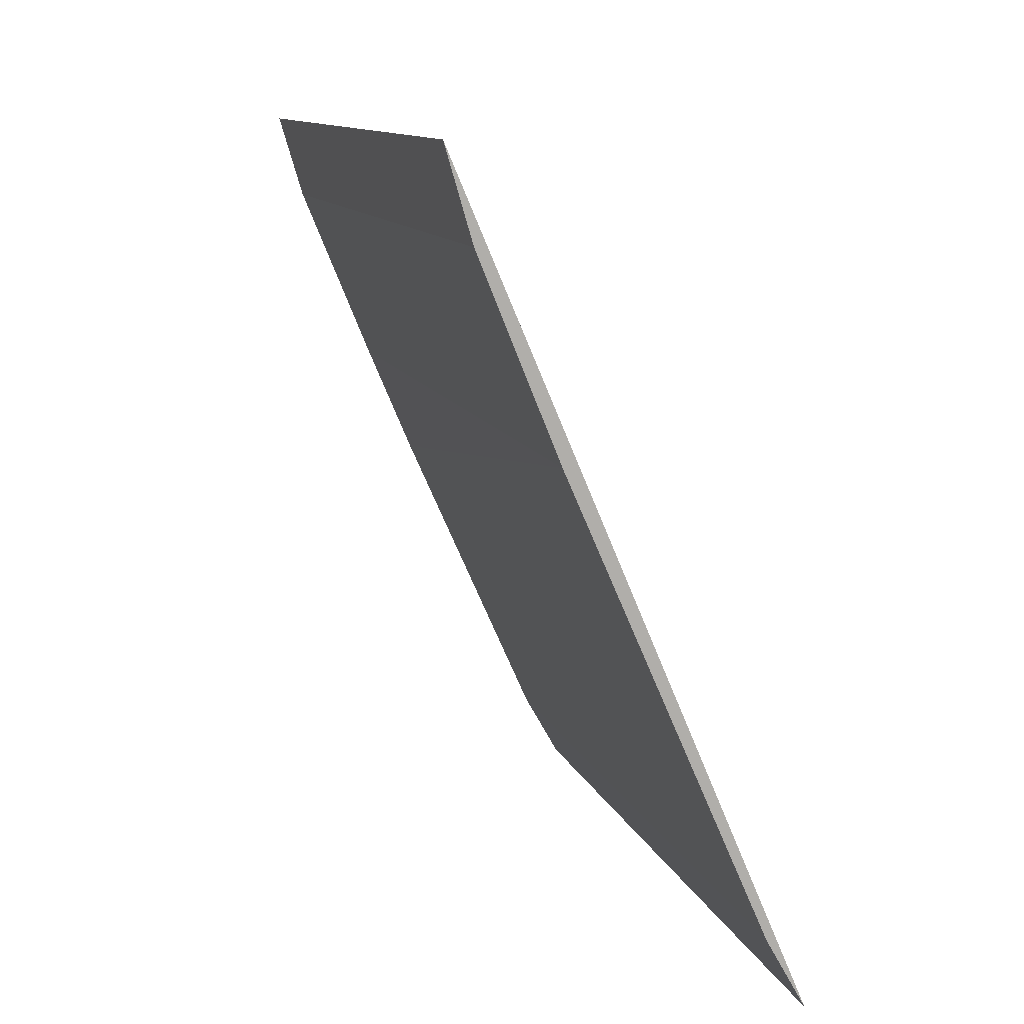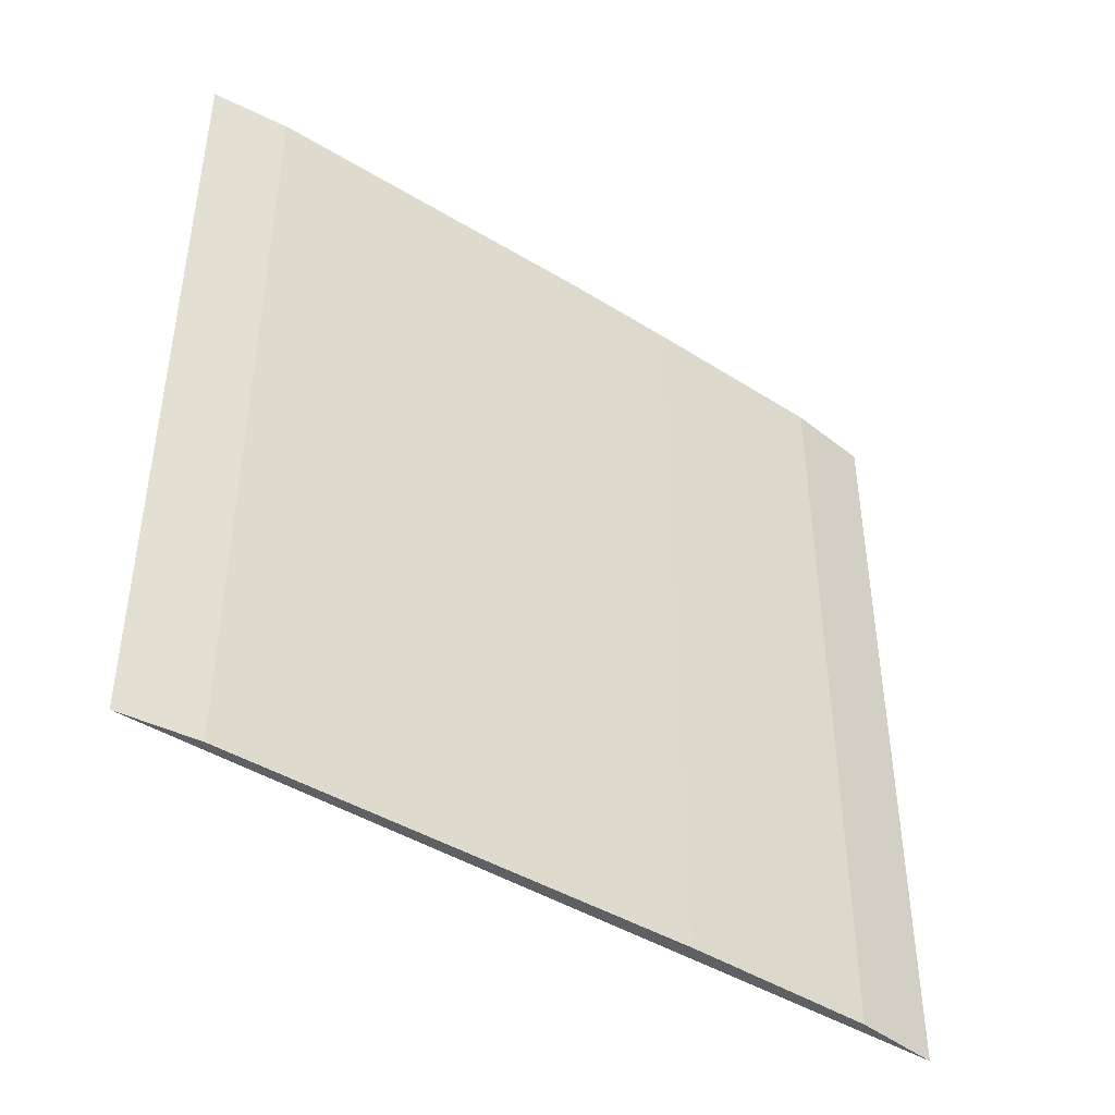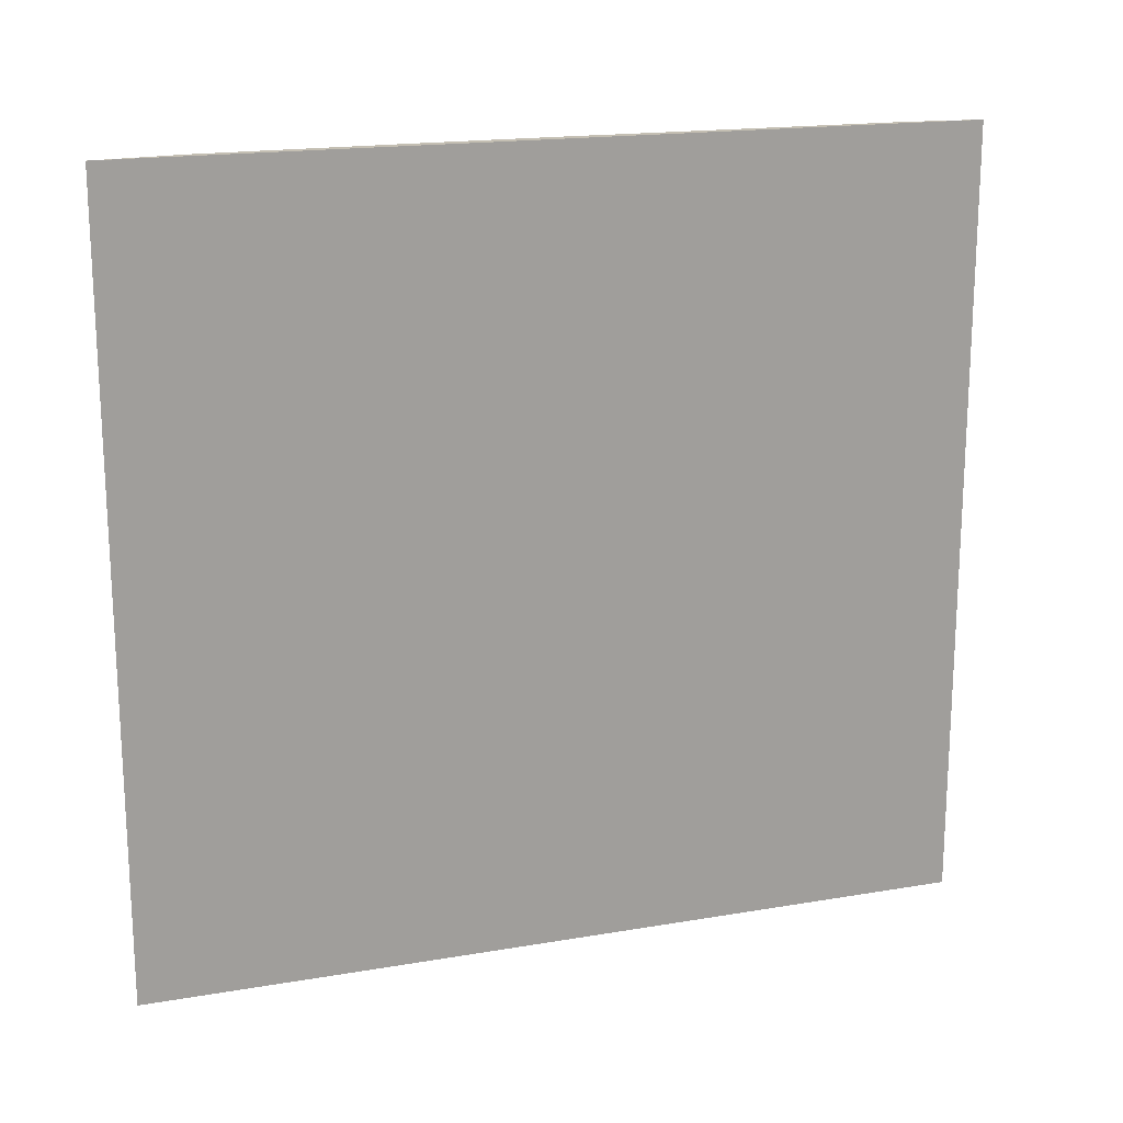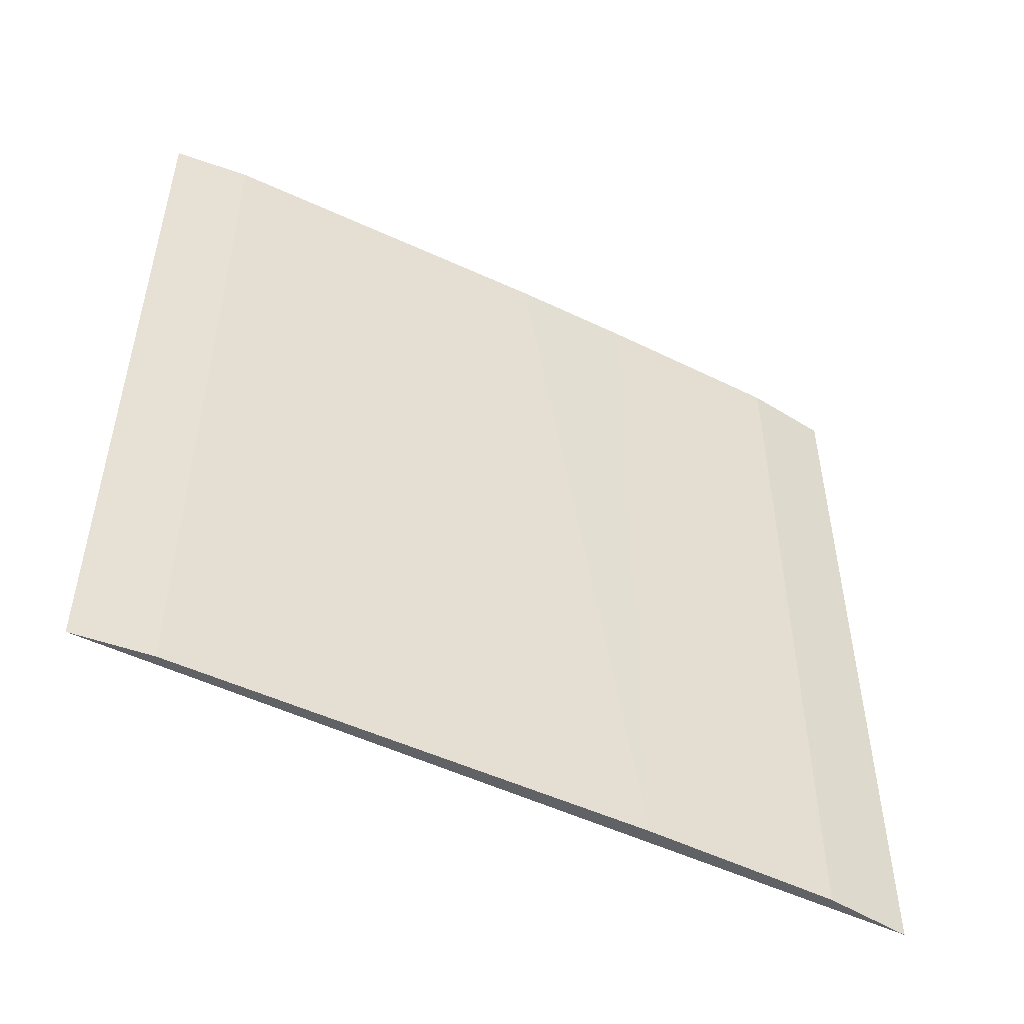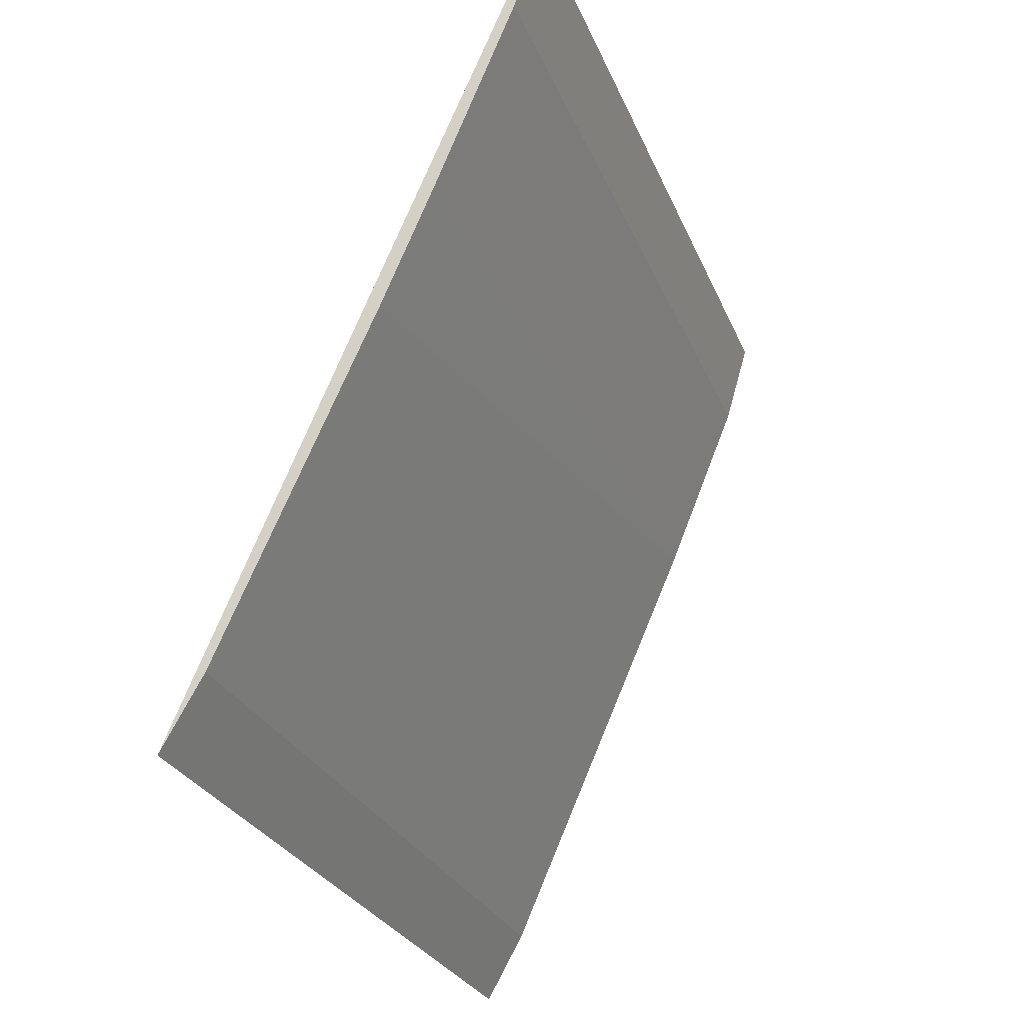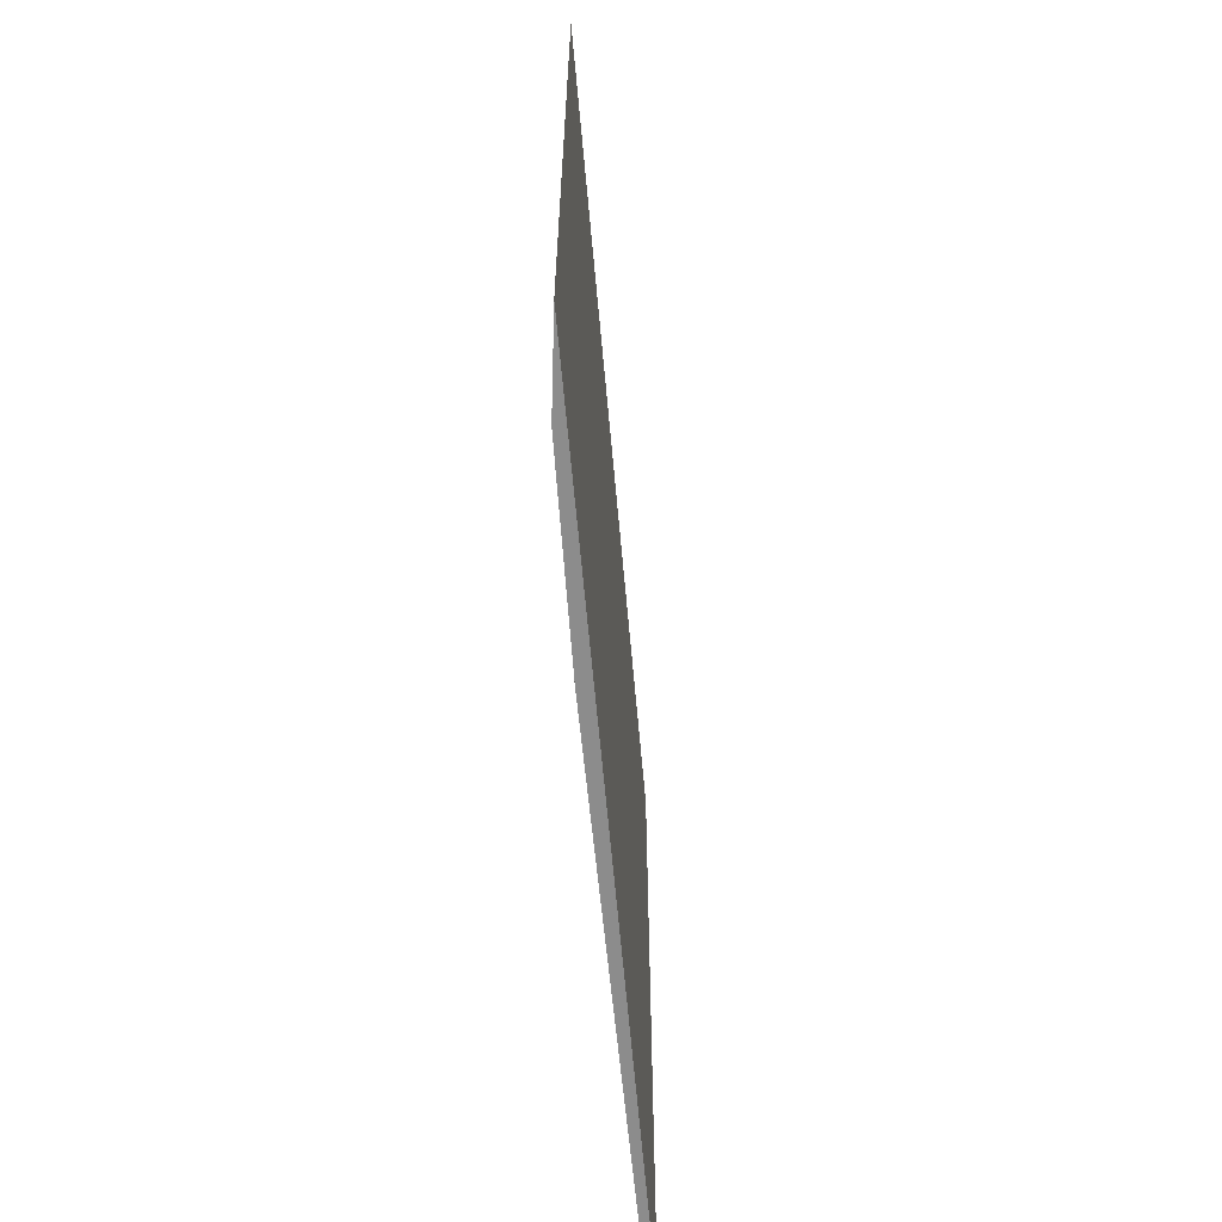
<metadata>
{"format":"obj","ext":"obj","renderer":"f3d","projection":"perspective","resolution":1024,"background":"white","views":[{"elev":11.4,"azim":164.7,"up":"+Y"},{"elev":-43.6,"azim":30.6,"up":"+Z"},{"elev":17.9,"azim":-131.6,"up":"+Z"},{"elev":-50.7,"azim":39.3,"up":"+Z"},{"elev":-27.4,"azim":19.2,"up":"+Y"},{"elev":-64.2,"azim":162.0,"up":"+Z"}]}
</metadata>
<code>
v 0.09478 -0.03158 0.04392
v 0.0943 -0.03322 0.04392
v 0.09478 -0.03158 0.02878
v 0.08847 -0.04638 0.04392
v 0.0892 -0.04508 0.02878
v 0.09286 -0.03673 0.02878
v 0.09194 -0.0389 0.04392
v 0.08847 -0.04638 0.02878
v 0.0943 -0.03322 0.02878
v 0.0892 -0.04508 0.04392
v 0.09286 -0.03673 0.04392
f 1 2 3
f 1 3 4
f 7 5 6
f 8 5 4
f 8 4 3
f 8 6 5
f 8 3 6
f 9 6 3
f 9 3 2
f 9 2 6
f 10 4 5
f 10 5 7
f 11 7 6
f 11 6 2
f 11 10 7
f 11 4 10
f 11 2 1
f 11 1 4

</code>
